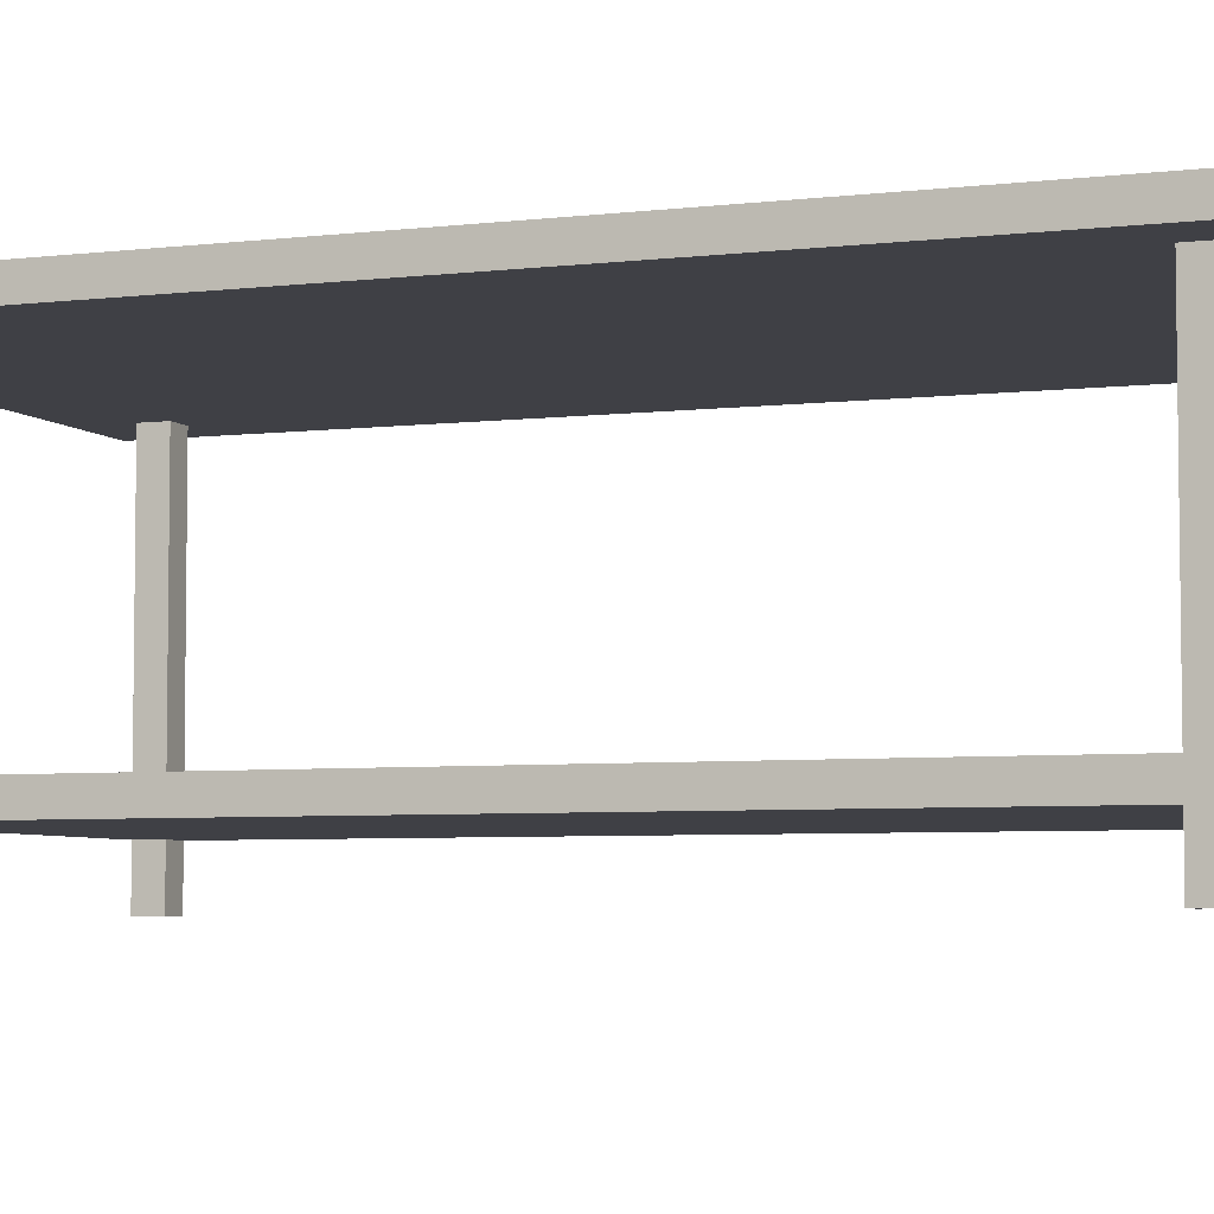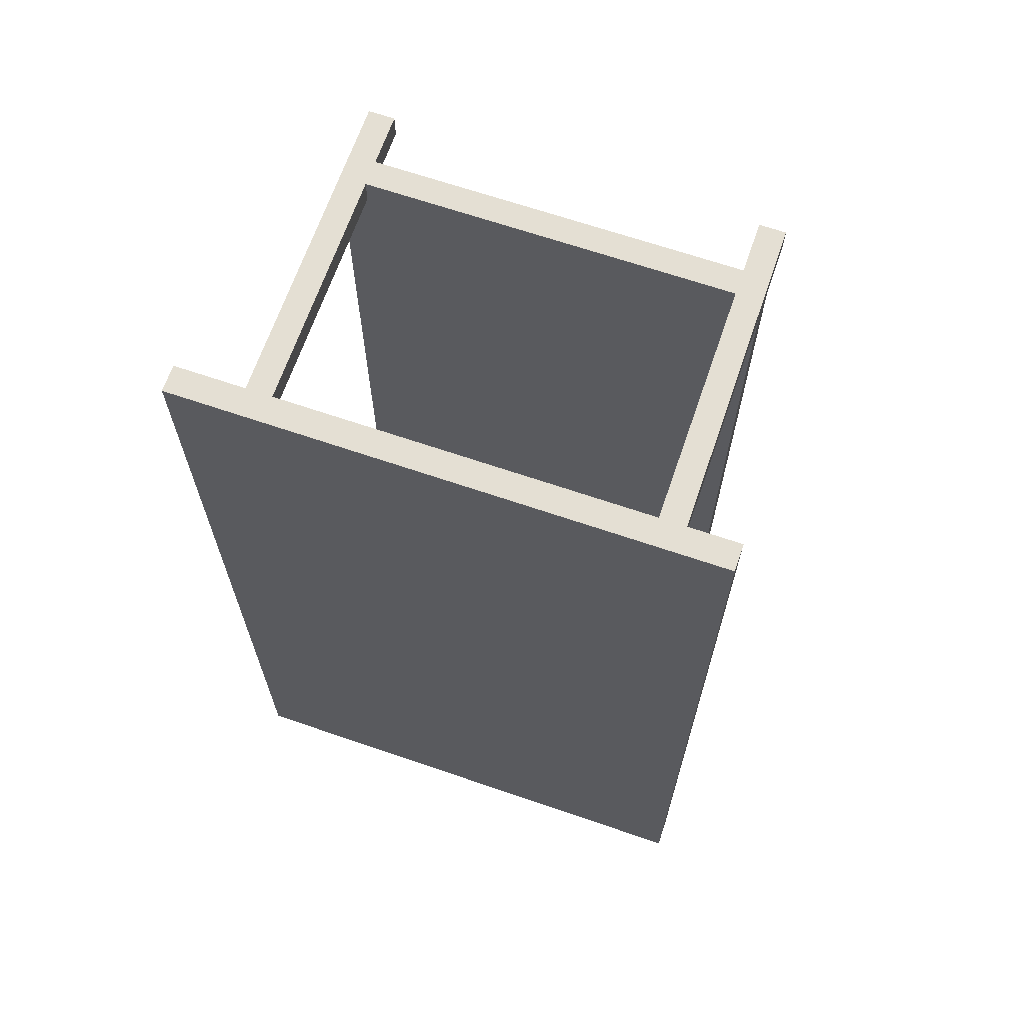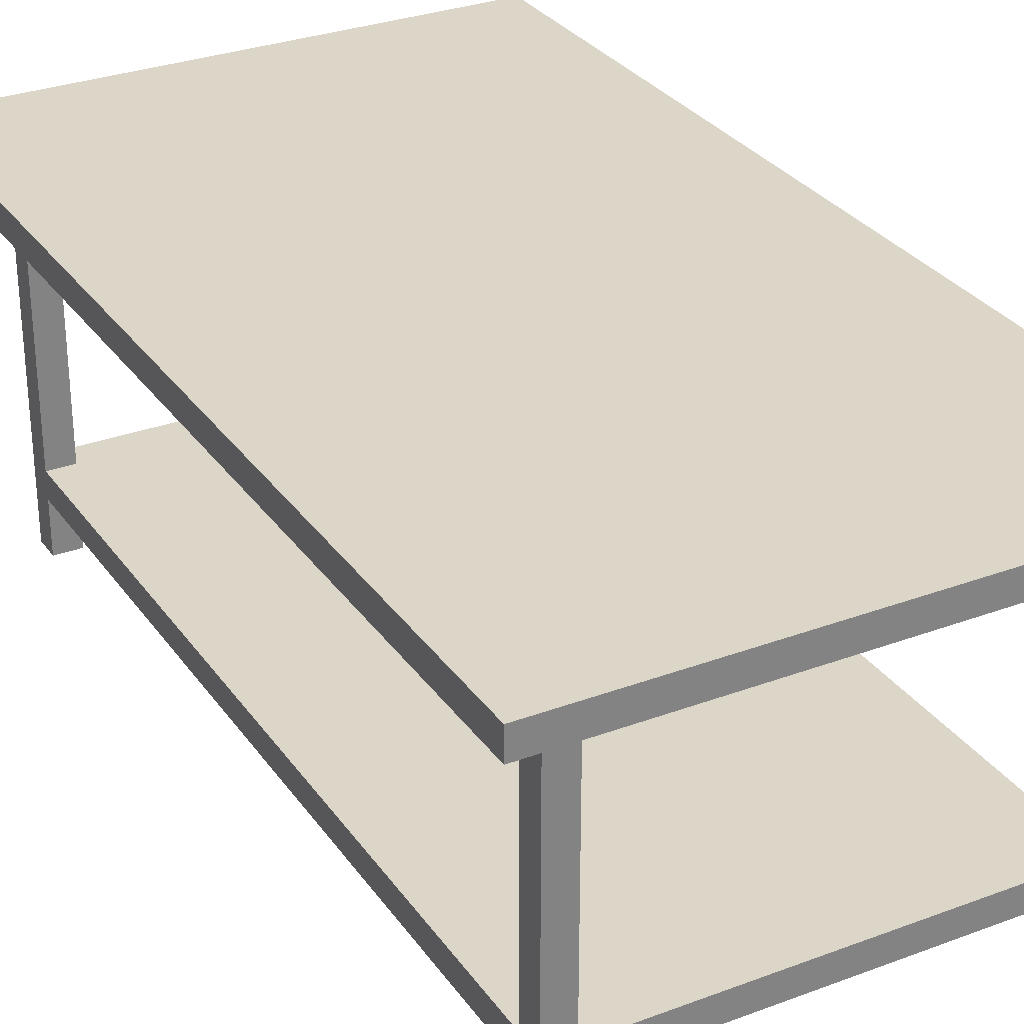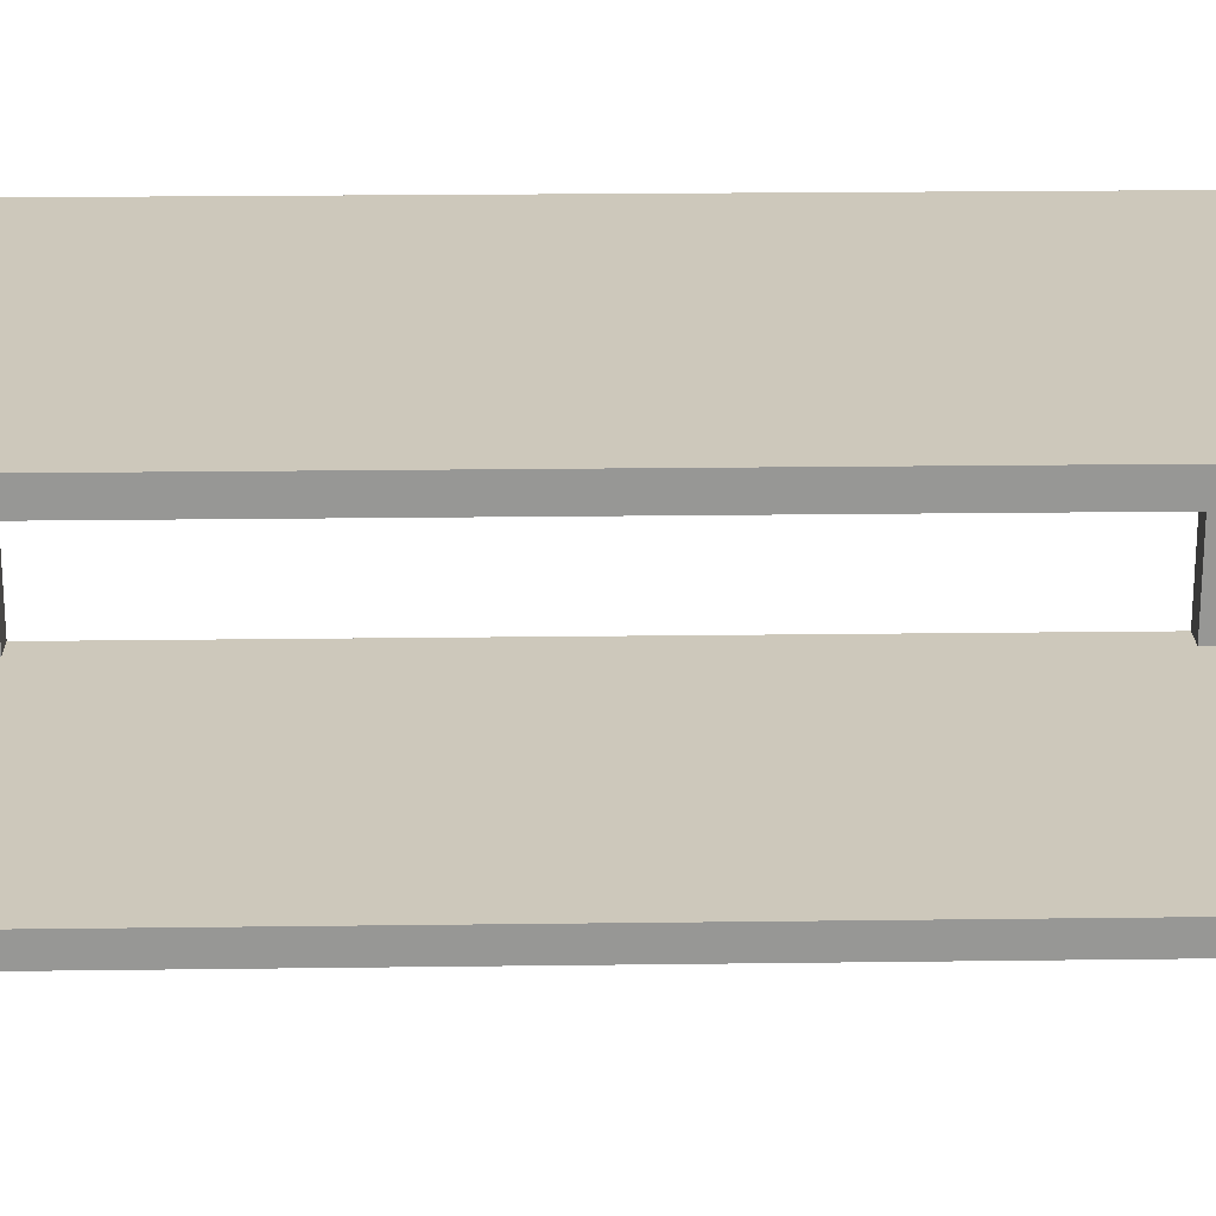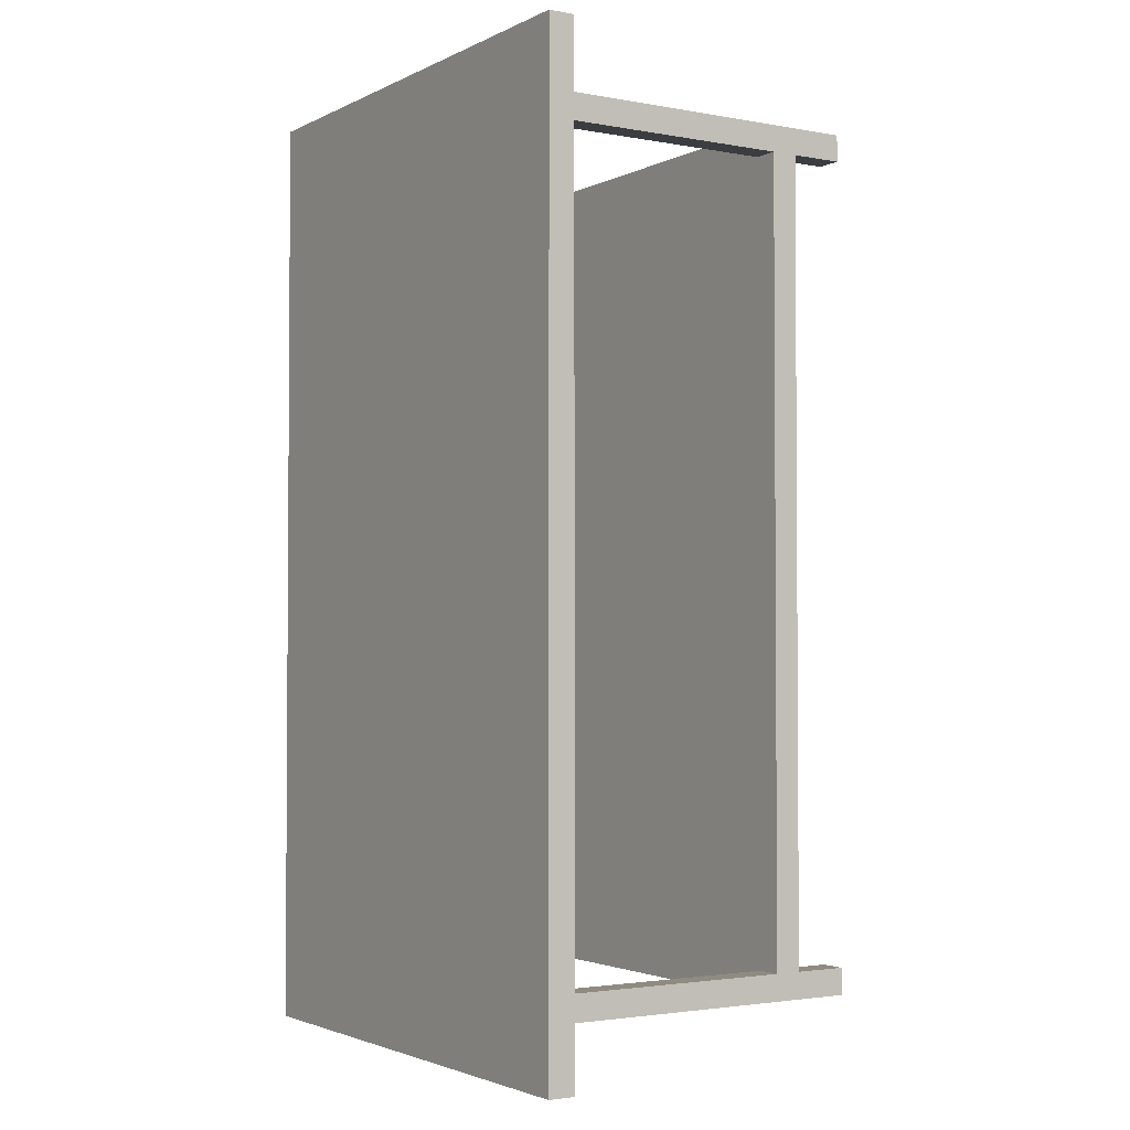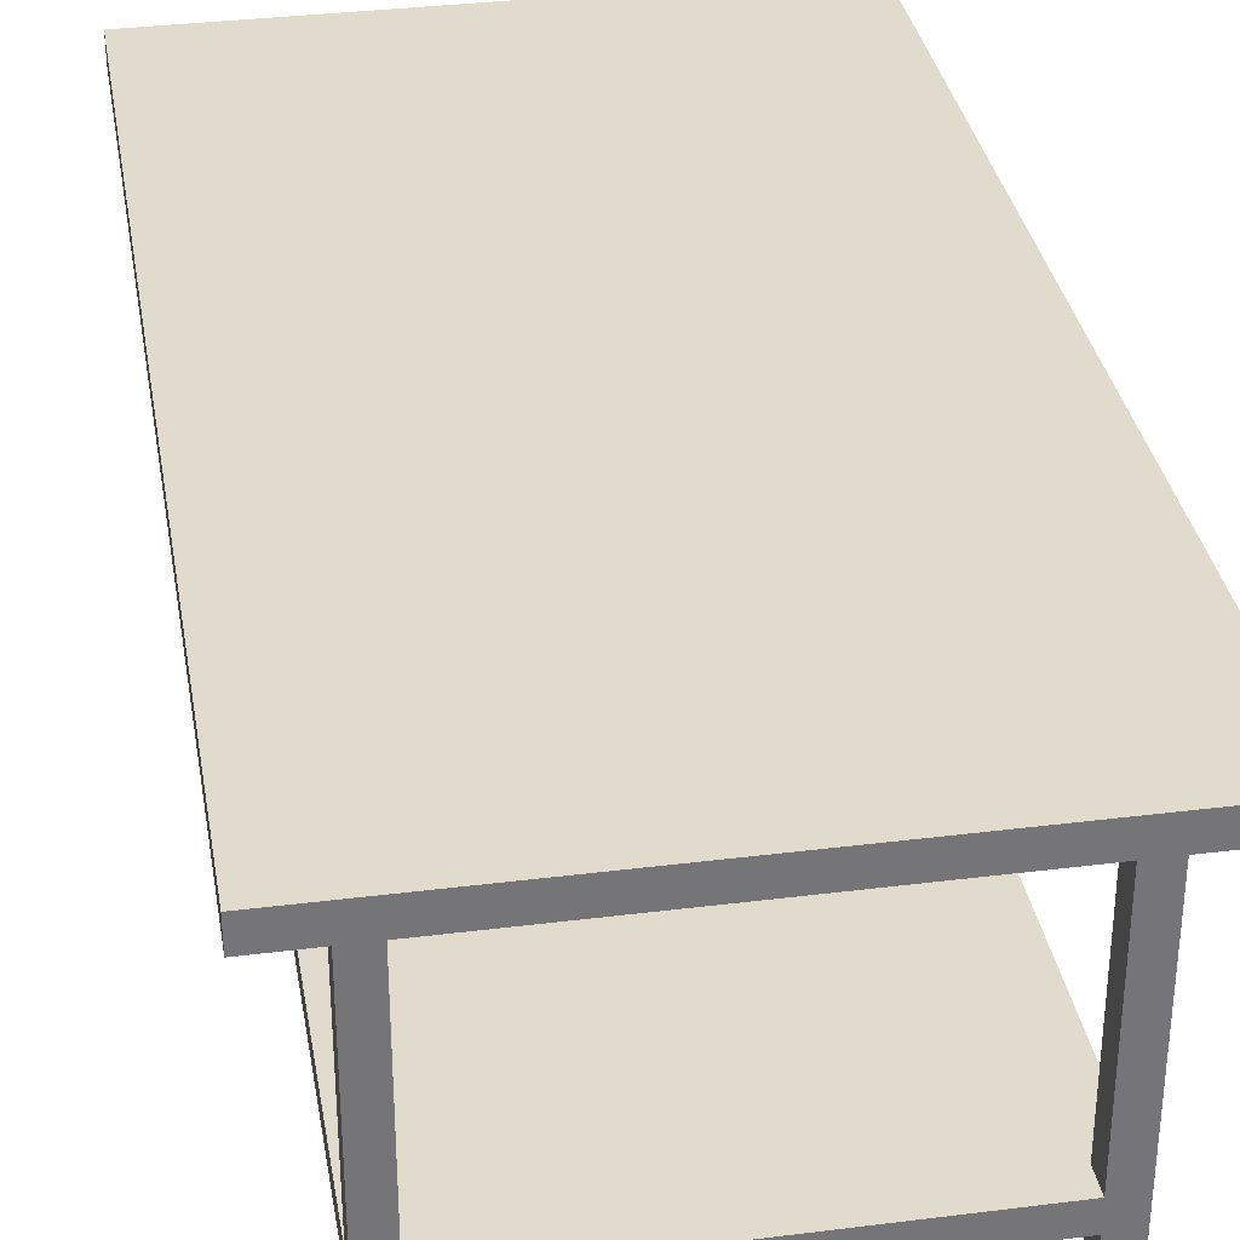
<metadata>
{"format":"obj","ext":"obj","renderer":"f3d","projection":"perspective","resolution":1024,"background":"white","views":[{"elev":-5.2,"azim":111.0,"up":"+Y"},{"elev":66.6,"azim":-161.0,"up":"+Z"},{"elev":30.2,"azim":151.4,"up":"+Y"},{"elev":22.0,"azim":88.7,"up":"+Y"},{"elev":-2.5,"azim":-122.5,"up":"+Z"},{"elev":33.8,"azim":-9.7,"up":"+Y"}]}
</metadata>
<code>
g The Vault-22
v -10 13 18
v -10 13 -18
v -10 14 18
v -10 14 -18
v -8 0 16
v -8 0 15
v -8 0 -15
v -8 0 -16
v -8 2 15
v -8 2 -15
v -8 3 15
v -8 3 -15
v -8 13 16
v -8 13 15
v -8 13 -15
v -8 13 -16
v 7 0 16
v 7 0 15
v 7 0 -15
v 7 0 -16
v 7 2 16
v 7 2 15
v 7 2 -15
v 7 2 -16
v 7 3 16
v 7 3 15
v 7 3 -15
v 7 3 -16
v 7 13 16
v 7 13 15
v 7 13 -15
v 7 13 -16
v -7 0 16
v -7 0 15
v -7 0 -15
v -7 0 -16
v -7 2 16
v -7 2 15
v -7 2 -15
v -7 2 -16
v -7 3 16
v -7 3 15
v -7 3 -15
v -7 3 -16
v -7 13 16
v -7 13 15
v -7 13 -15
v -7 13 -16
v 8 0 16
v 8 0 15
v 8 0 -15
v 8 0 -16
v 8 2 15
v 8 2 -15
v 8 3 15
v 8 3 -15
v 8 13 16
v 8 13 15
v 8 13 -15
v 8 13 -16
v 10 13 18
v 10 13 -18
v 10 14 18
v 10 14 -18
v -10 13 18
v -10 14 18
v 10 13 18
v 10 14 18
v -8 0 16
v -8 13 16
v -7 0 16
v -7 2 16
v -7 3 16
v -7 13 16
v 7 0 16
v 7 2 16
v 7 3 16
v 7 13 16
v 8 0 16
v 8 13 16
v -8 0 -15
v -8 2 -15
v -8 3 -15
v -8 13 -15
v -7 0 -15
v -7 2 -15
v -7 3 -15
v -7 13 -15
v 7 0 -15
v 7 2 -15
v 7 3 -15
v 7 13 -15
v 8 0 -15
v 8 2 -15
v 8 3 -15
v 8 13 -15
v -8 0 15
v -8 2 15
v -8 3 15
v -8 13 15
v -7 0 15
v -7 2 15
v -7 3 15
v -7 13 15
v 7 0 15
v 7 2 15
v 7 3 15
v 7 13 15
v 8 0 15
v 8 2 15
v 8 3 15
v 8 13 15
v -8 0 -16
v -8 13 -16
v -7 0 -16
v -7 2 -16
v -7 3 -16
v -7 13 -16
v 7 0 -16
v 7 2 -16
v 7 3 -16
v 7 13 -16
v 8 0 -16
v 8 13 -16
v -10 13 -18
v -10 14 -18
v 10 13 -18
v 10 14 -18
v -8 0 16
v -7 0 16
v 7 0 16
v 8 0 16
v -8 0 15
v -7 0 15
v 7 0 15
v 8 0 15
v -8 0 -15
v -7 0 -15
v 7 0 -15
v 8 0 -15
v -8 0 -16
v -7 0 -16
v 7 0 -16
v 8 0 -16
v -7 2 16
v 7 2 16
v -8 2 15
v -7 2 15
v 7 2 15
v 8 2 15
v -8 2 -15
v -7 2 -15
v 7 2 -15
v 8 2 -15
v -7 2 -16
v 7 2 -16
v -10 13 18
v 10 13 18
v -8 13 16
v -7 13 16
v 7 13 16
v 8 13 16
v -8 13 15
v -7 13 15
v 7 13 15
v 8 13 15
v -8 13 -15
v -7 13 -15
v 7 13 -15
v 8 13 -15
v -8 13 -16
v -7 13 -16
v 7 13 -16
v 8 13 -16
v -10 13 -18
v 10 13 -18
v -7 3 16
v 7 3 16
v -8 3 15
v -7 3 15
v 7 3 15
v 8 3 15
v -8 3 -15
v -7 3 -15
v 7 3 -15
v 8 3 -15
v -7 3 -16
v 7 3 -16
v -10 14 18
v 10 14 18
v -10 14 -18
v 10 14 -18
f 3 2 1
f 4 2 3
f 9 6 5
f 10 8 7
f 11 9 5
f 11 10 9
f 12 8 10
f 12 10 11
f 13 11 5
f 14 11 13
f 15 8 12
f 16 8 15
f 21 18 17
f 22 18 21
f 23 20 19
f 24 20 23
f 29 26 25
f 30 26 29
f 31 28 27
f 32 28 31
f 33 34 37
f 37 34 38
f 35 36 39
f 39 36 40
f 41 42 45
f 45 42 46
f 43 44 47
f 47 44 48
f 49 50 53
f 51 52 54
f 49 53 55
f 53 54 55
f 54 52 56
f 55 54 56
f 49 55 57
f 57 55 58
f 56 52 59
f 59 52 60
f 61 62 63
f 63 62 64
f 67 66 65
f 68 66 67
f 71 70 69
f 72 70 71
f 73 70 72
f 74 70 73
f 76 73 72
f 77 73 76
f 79 76 75
f 79 78 77
f 79 77 76
f 80 78 79
f 85 82 81
f 86 82 85
f 87 84 83
f 88 84 87
f 93 90 89
f 94 90 93
f 95 92 91
f 96 92 95
f 97 98 101
f 101 98 102
f 99 100 103
f 103 100 104
f 105 106 109
f 109 106 110
f 107 108 111
f 111 108 112
f 113 114 115
f 115 114 116
f 116 114 117
f 117 114 118
f 116 117 120
f 120 117 121
f 119 120 123
f 121 122 123
f 120 121 123
f 123 122 124
f 125 126 127
f 127 126 128
f 133 130 129
f 134 130 133
f 135 132 131
f 136 132 135
f 141 138 137
f 142 138 141
f 143 140 139
f 144 140 143
f 148 146 145
f 149 146 148
f 151 148 147
f 151 150 149
f 151 149 148
f 152 150 151
f 153 150 152
f 154 150 153
f 155 153 152
f 156 153 155
f 159 158 157
f 160 158 159
f 161 158 160
f 162 158 161
f 163 159 157
f 164 161 160
f 165 161 164
f 166 158 162
f 167 165 164
f 167 166 165
f 167 163 157
f 167 164 163
f 168 166 167
f 169 166 168
f 170 158 166
f 170 166 169
f 171 167 157
f 172 169 168
f 173 169 172
f 174 158 170
f 175 171 157
f 175 174 173
f 175 173 172
f 175 172 171
f 176 158 174
f 176 174 175
f 177 178 180
f 180 178 181
f 179 180 183
f 181 182 183
f 180 181 183
f 183 182 184
f 184 182 185
f 185 182 186
f 184 185 187
f 187 185 188
f 189 190 191
f 191 190 192

</code>
